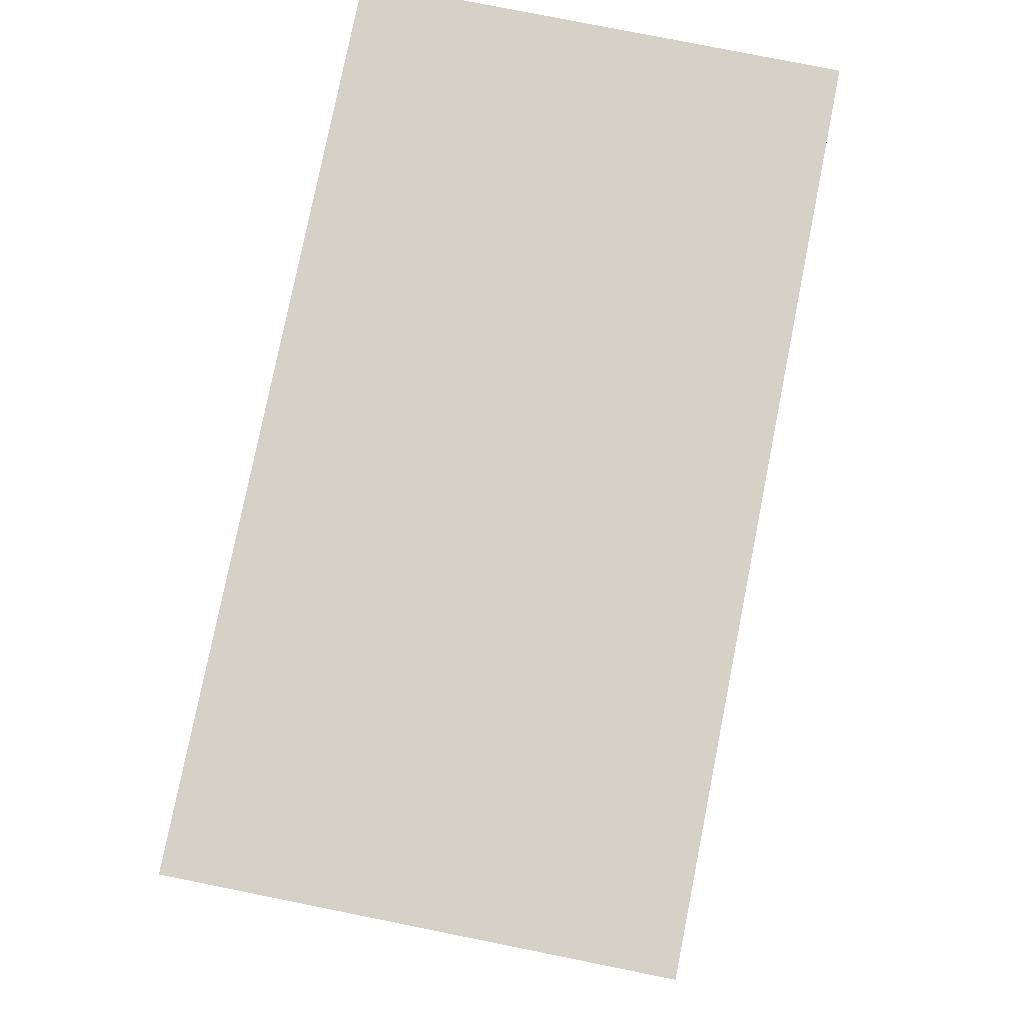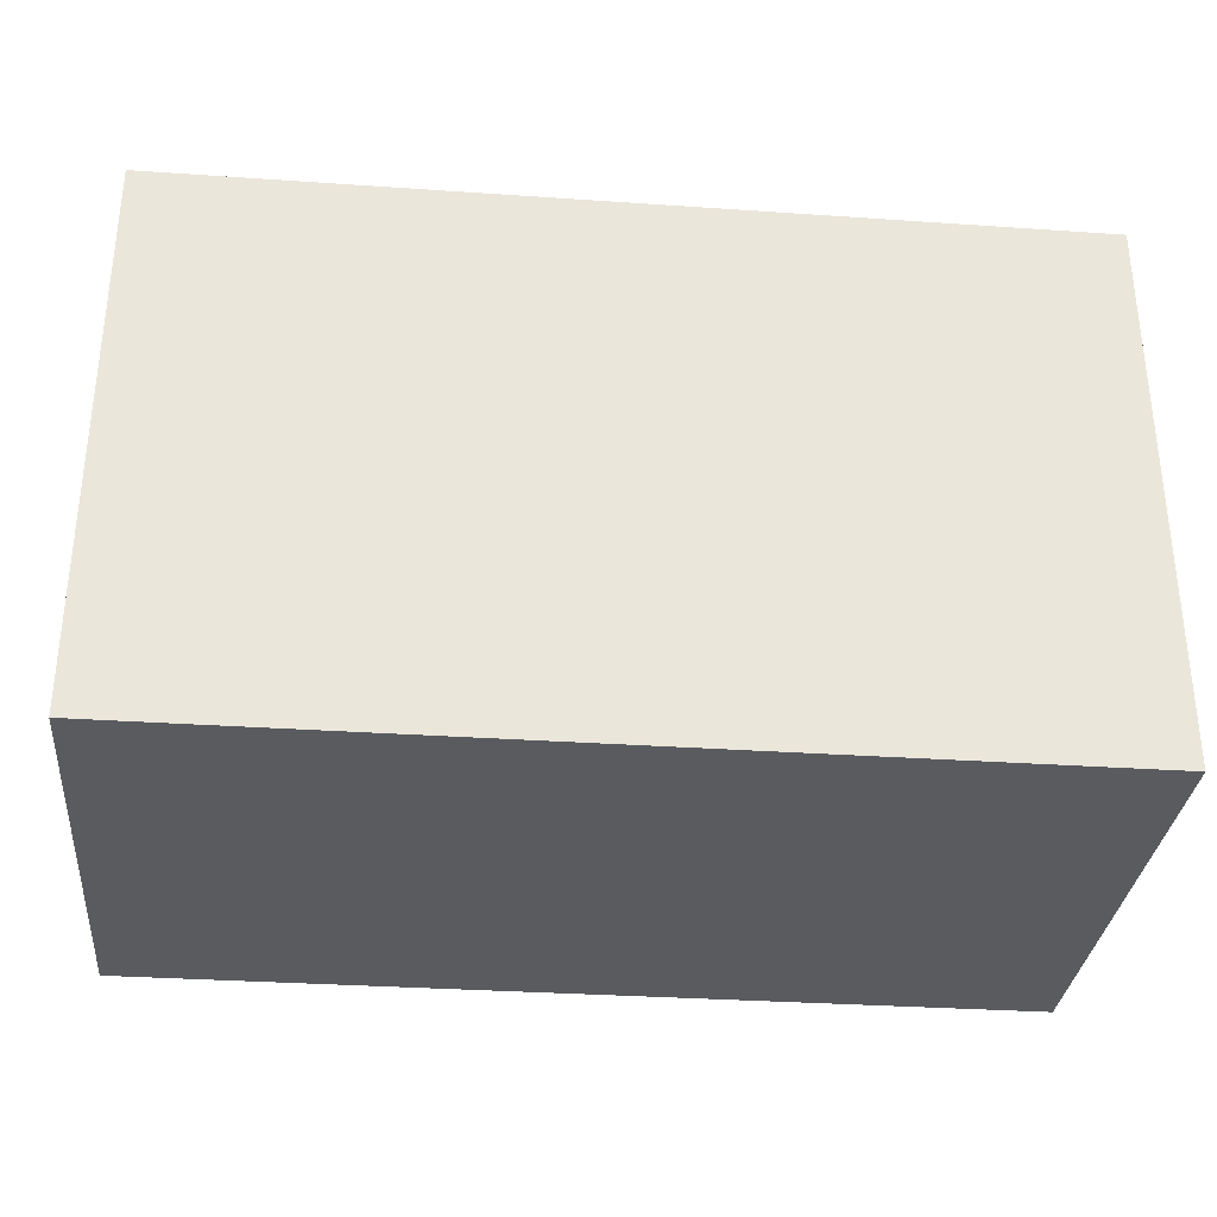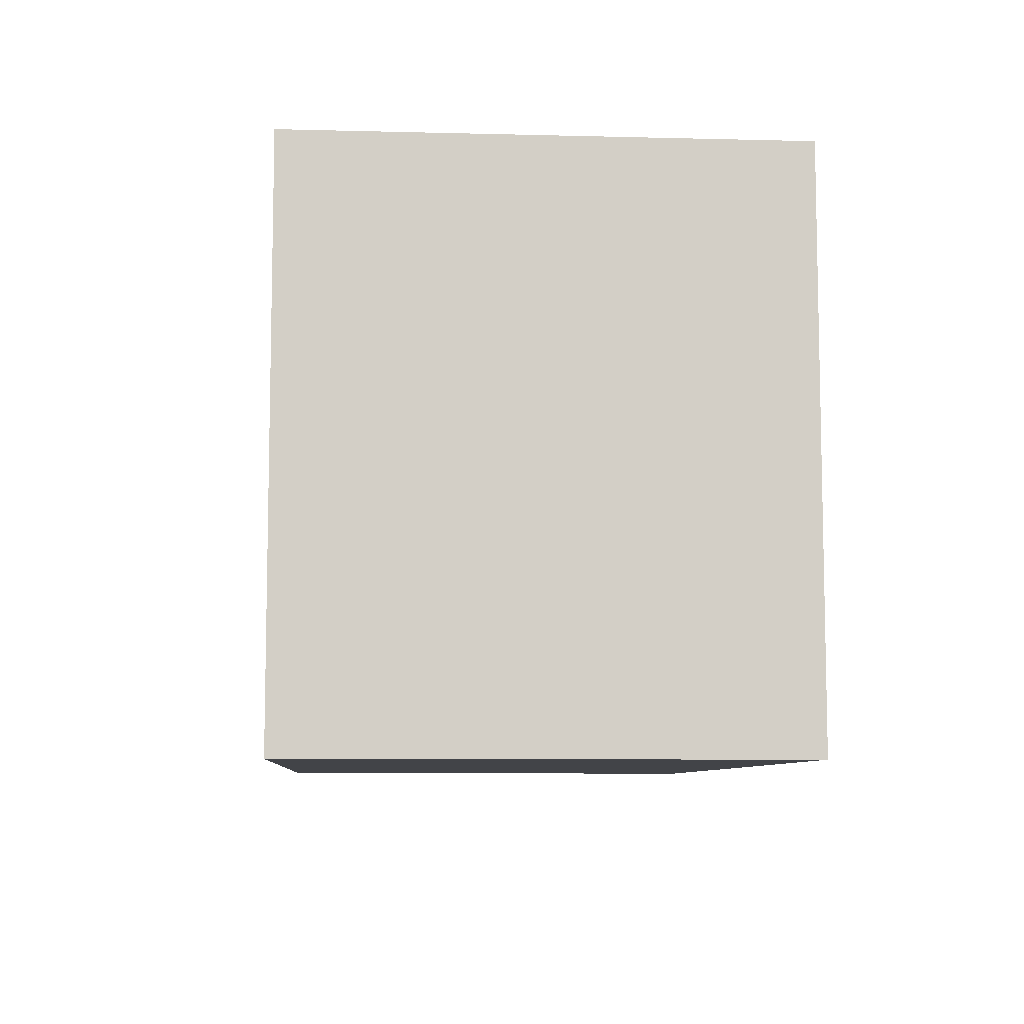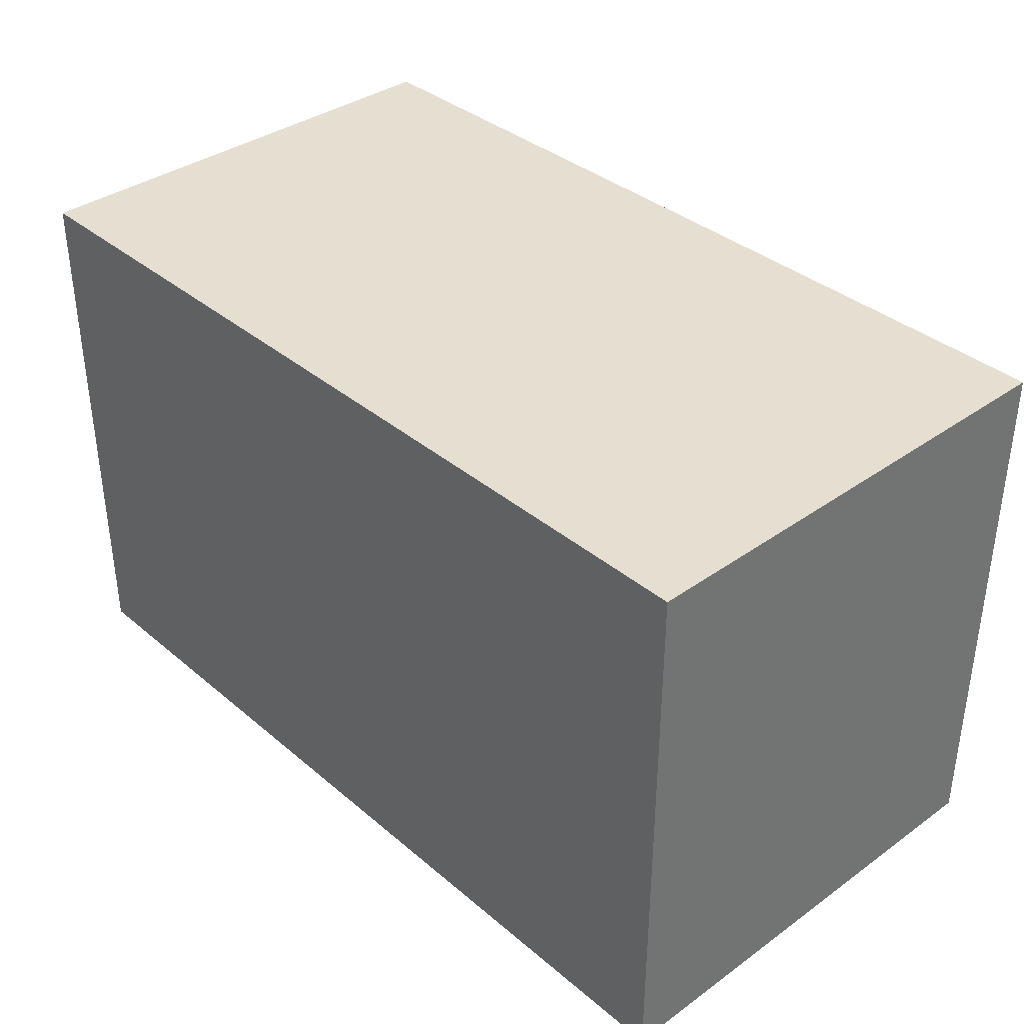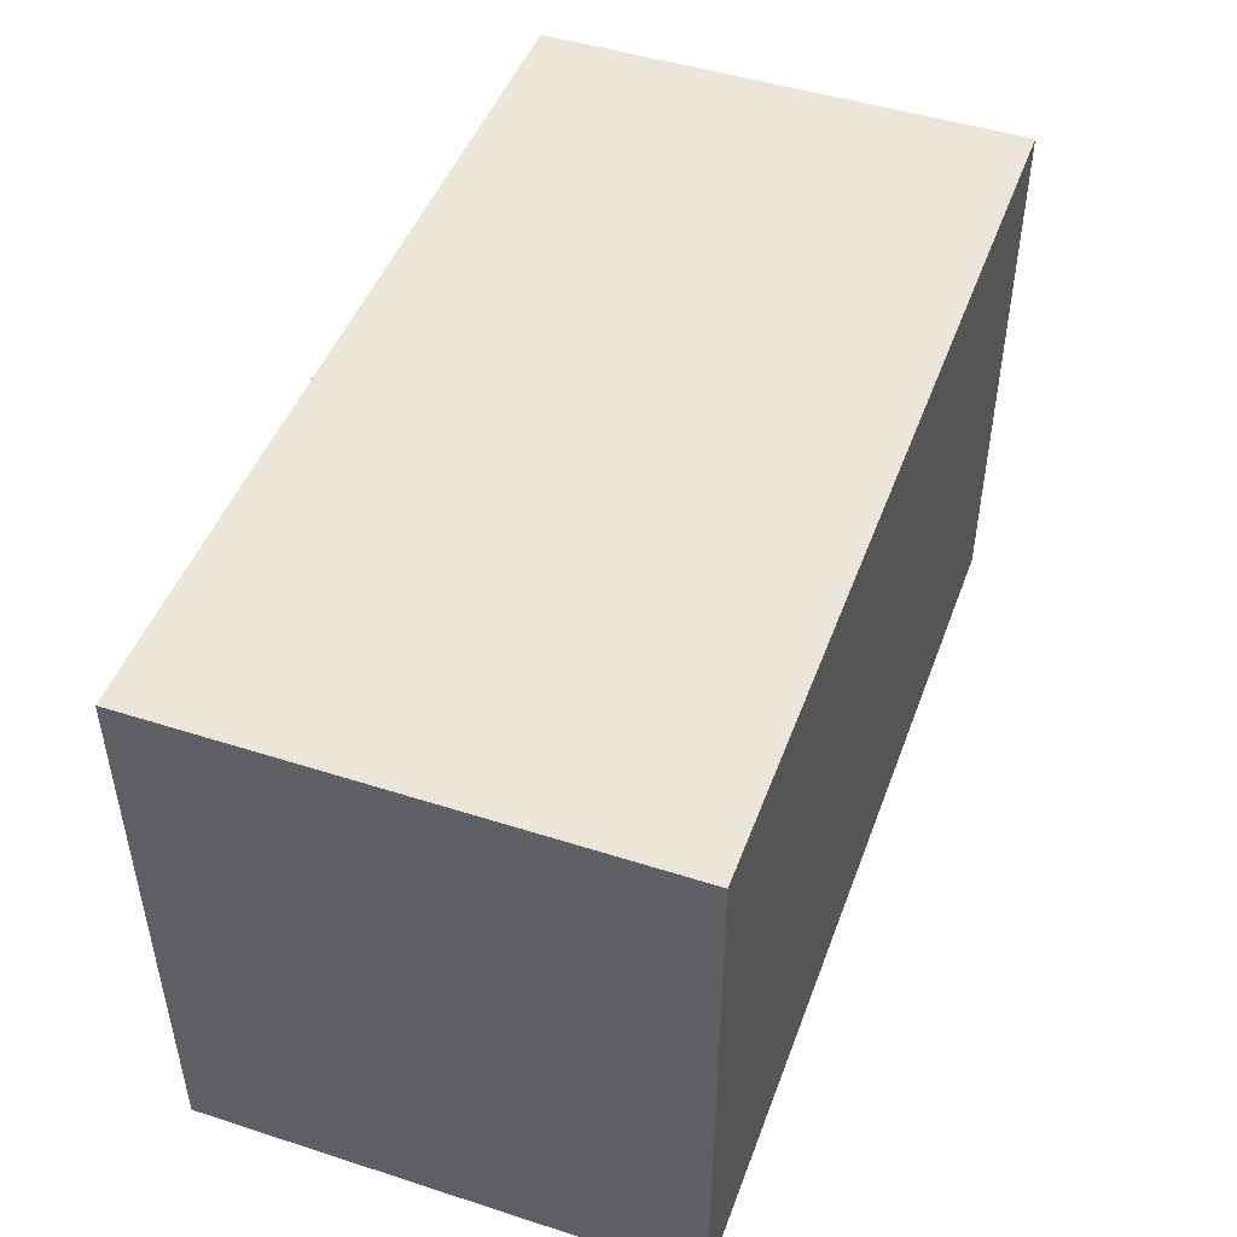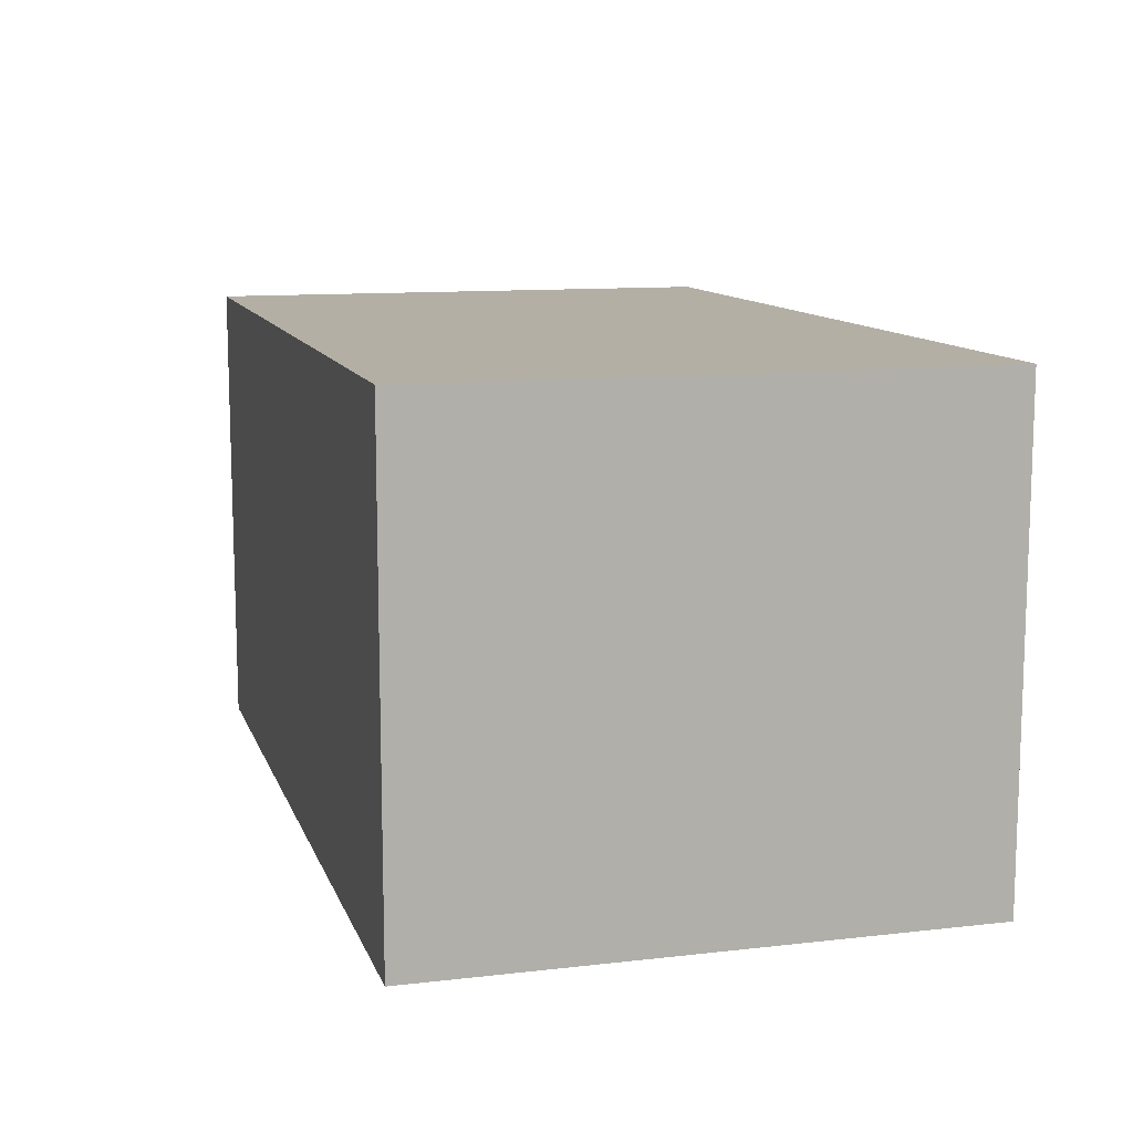
<metadata>
{"format":"obj","ext":"obj","renderer":"f3d","projection":"perspective","resolution":1024,"background":"white","views":[{"elev":79.1,"azim":-78.7,"up":"+Z"},{"elev":-32.2,"azim":-5.5,"up":"+Z"},{"elev":-8.0,"azim":86.0,"up":"+Z"},{"elev":36.7,"azim":-132.7,"up":"+Z"},{"elev":47.4,"azim":-70.1,"up":"+Z"},{"elev":11.3,"azim":74.4,"up":"+Y"}]}
</metadata>
<code>
v 0.02409 0.001155 0.03127
v 0.02409 -0.01136 0.03127
v 0.02409 -0.01136 0.01697
v 0.0008524 0.001155 0.01697
v 0.0008524 -0.01136 0.03127
v 0.02409 0.001155 0.01697
v 0.0008524 0.001155 0.03127
v 0.0008524 -0.01136 0.01697
f 1 2 3
f 5 2 1
f 5 3 2
f 6 1 3
f 6 3 4
f 6 4 1
f 7 5 1
f 7 1 4
f 7 4 5
f 8 5 4
f 8 4 3
f 8 3 5

</code>
